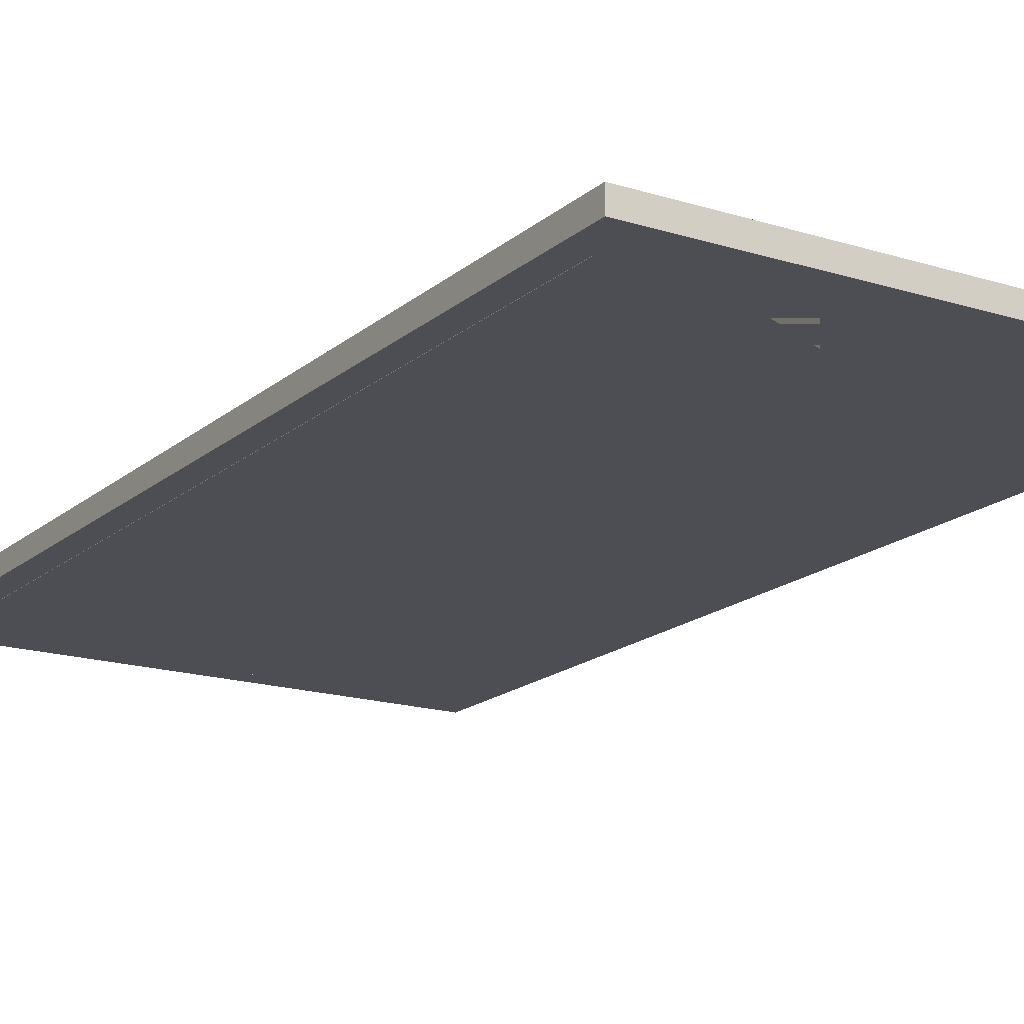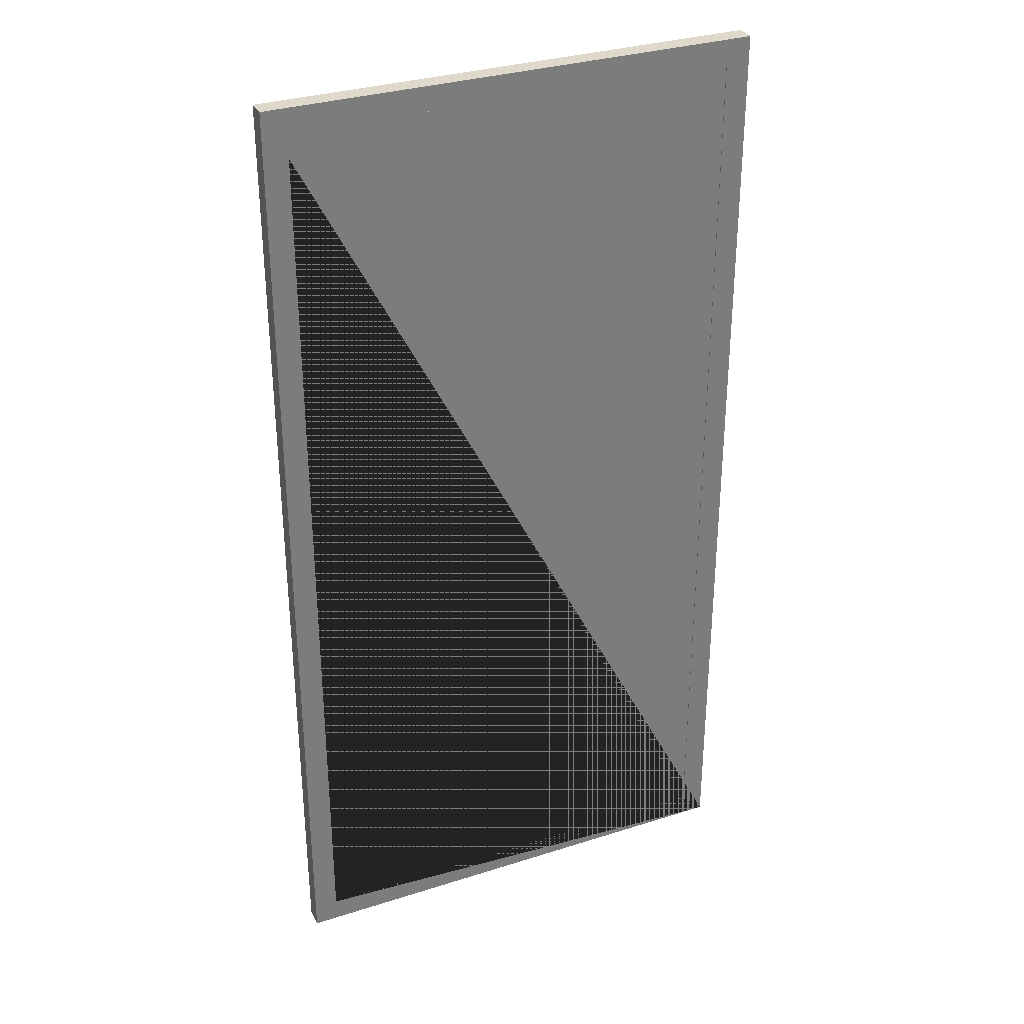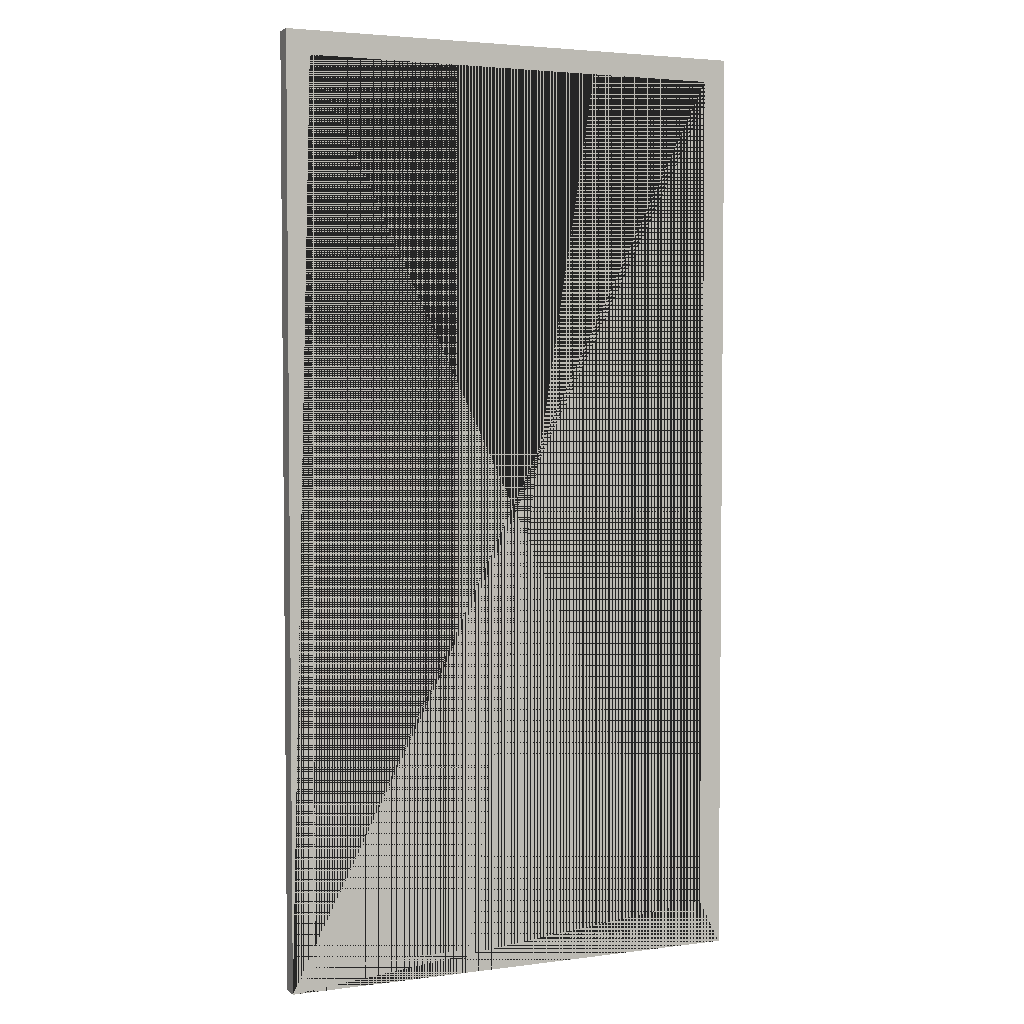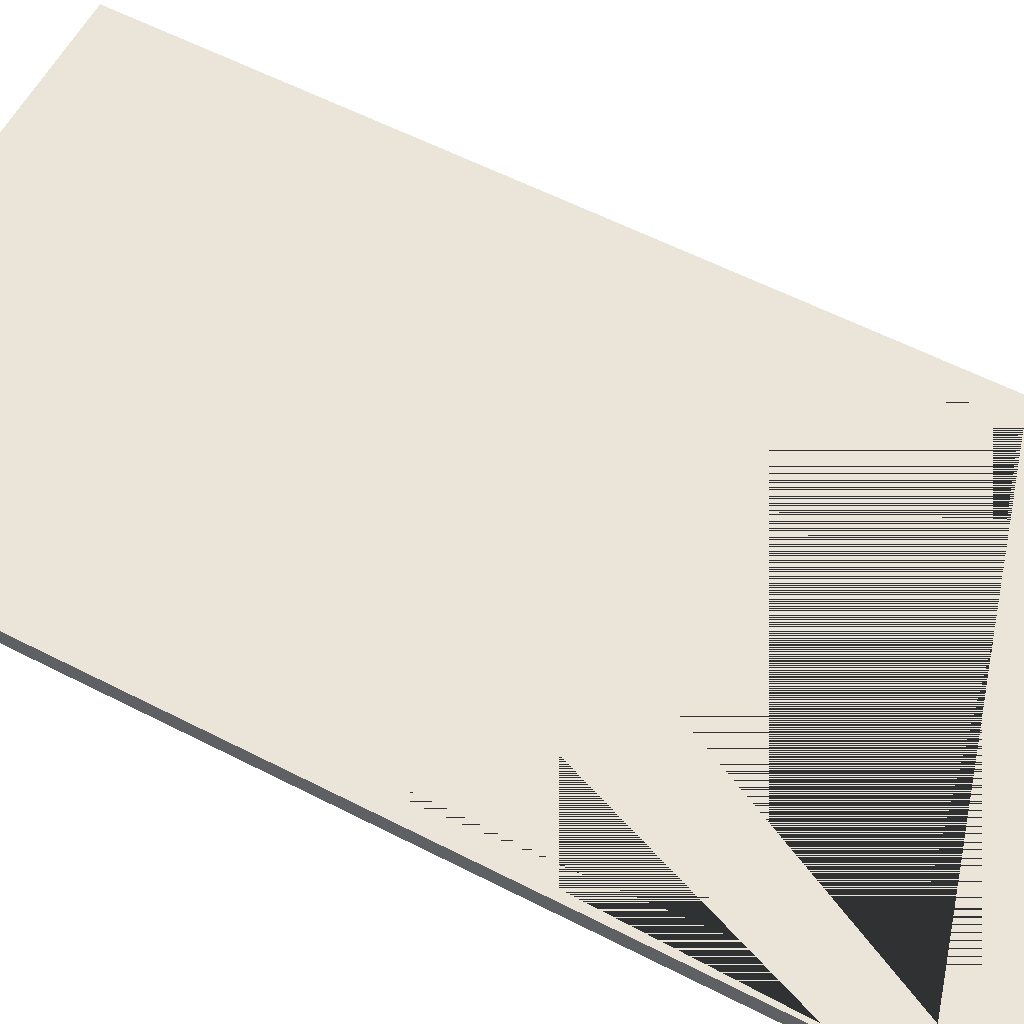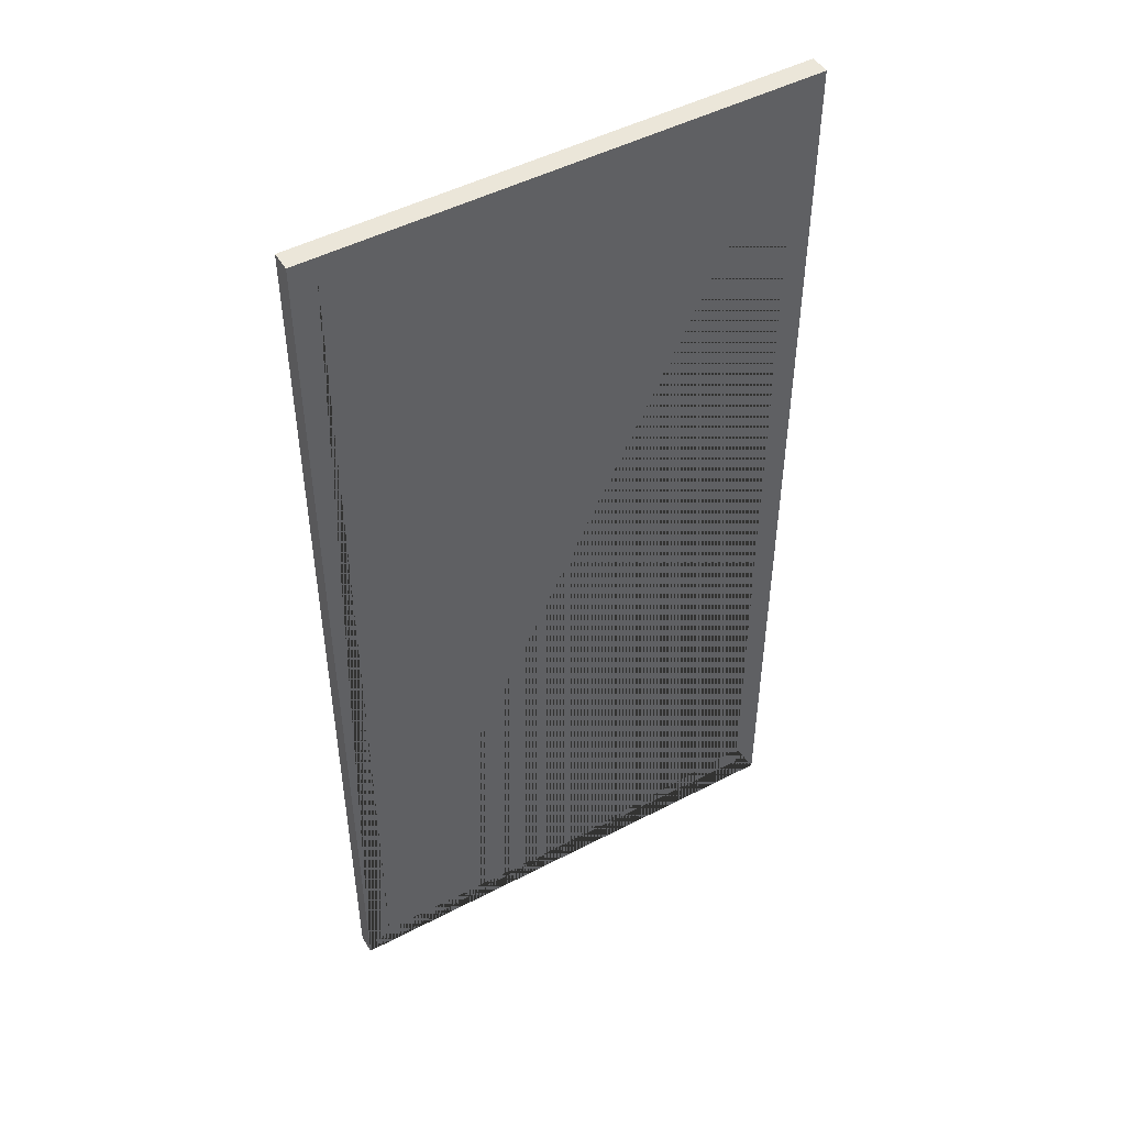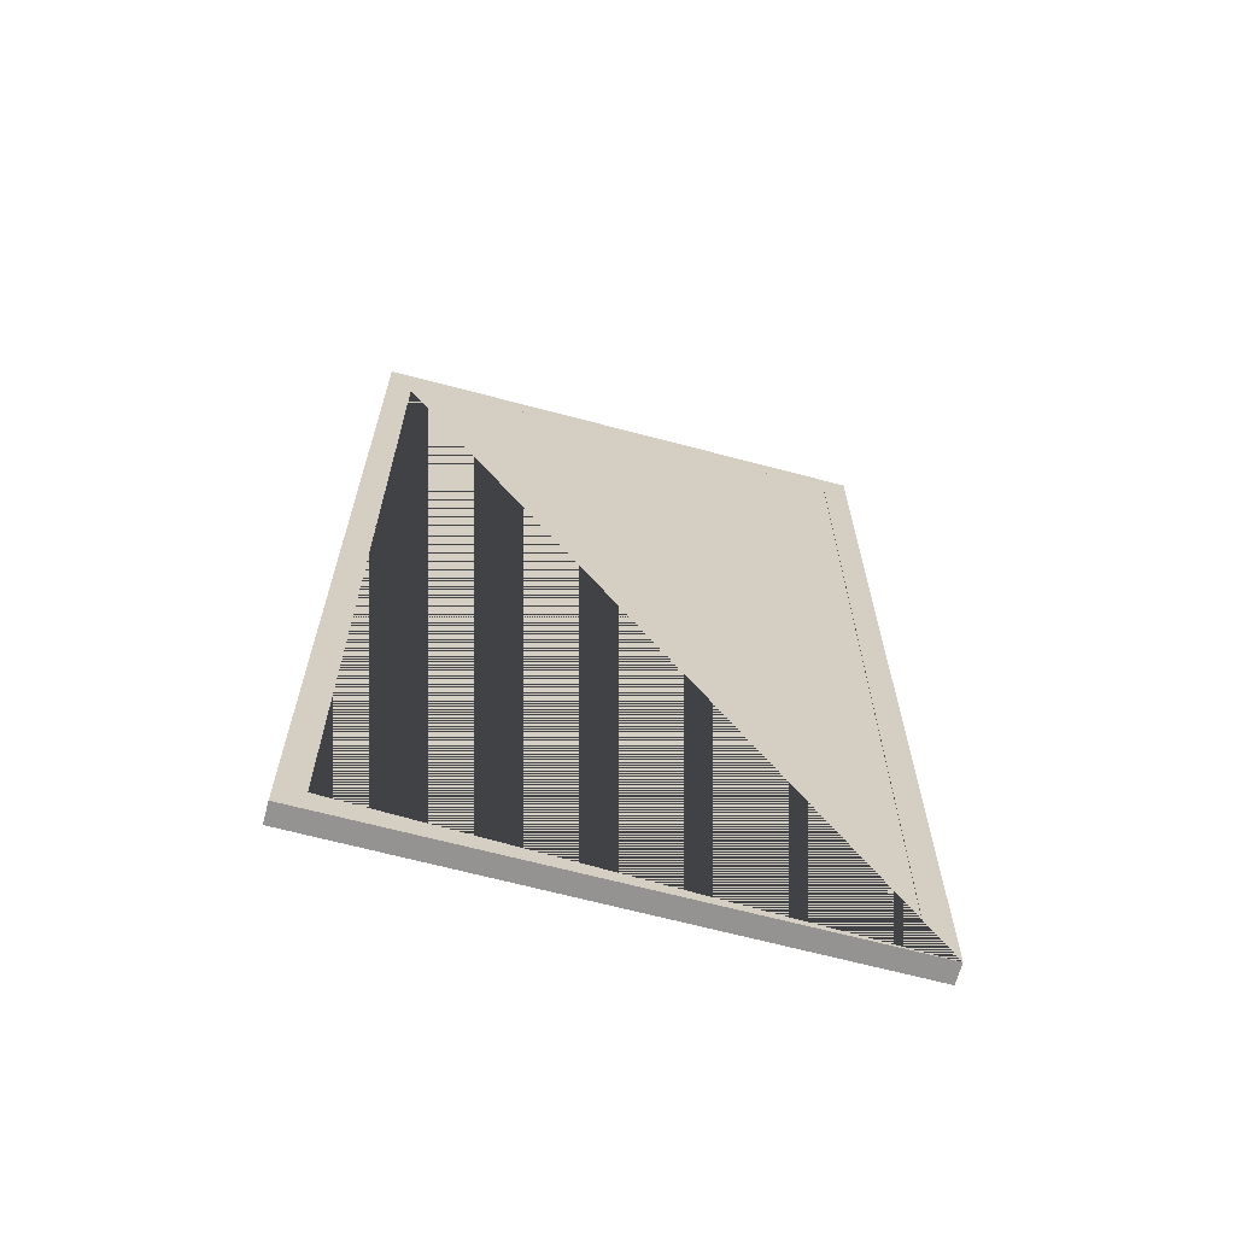
<metadata>
{"format":"obj","ext":"obj","renderer":"f3d","projection":"perspective","resolution":1024,"background":"white","views":[{"elev":-17.4,"azim":-32.1,"up":"+Z"},{"elev":32.3,"azim":156.0,"up":"+Y"},{"elev":3.6,"azim":-23.6,"up":"+Y"},{"elev":58.7,"azim":-62.1,"up":"+Z"},{"elev":48.5,"azim":-30.2,"up":"+Y"},{"elev":-66.8,"azim":165.1,"up":"+Y"}]}
</metadata>
<code>
o Cube.011_Cube.013
v -12.04 1.015 0.4695
v -12.04 47.96 0.4695
v -12.04 1.015 -0.4695
v -12.04 47.96 -0.4695
v 11.91 1.015 0.4695
v 11.91 47.96 0.4695
v 11.91 1.015 -0.4695
v 11.91 47.96 -0.4695
v -10.86 46.79 -0.4695
v -10.86 46.79 0.4695
v -10.86 2.189 -0.4695
v -10.86 2.189 0.4695
v 10.73 2.189 -0.4695
v 10.73 2.189 0.4695
v 10.73 46.79 -0.4695
v 10.73 46.79 0.4695
v 10.73 3.316 0.4695
v 10.73 45.66 -0.4695
v -10.85 2.189 0.4695
v -10.85 46.79 0.4695
v -10.85 2.189 -0.4695
v -10.85 46.79 -0.4695
v 10.75 2.189 0.4695
v 10.75 46.79 0.4695
v 10.75 2.189 -0.4695
v 10.75 46.79 -0.4695
f 1 2 4 3
f 3 4 9 11 13 18 8 7
f 7 8 6 5
f 5 17 14 12 1
f 3 7 5 1
f 8 4 2 6
f 13 14 17 16 15 18
f 12 11 9 10
f 8 18 15 9 4
f 1 12 10 16 17 5 6 2
f 11 12 14 13
f 15 16 10 9
f 19 20 22 21
f 21 22 26 25
f 25 26 24 23
f 23 24 20 19
f 21 25 23 19
f 26 22 20 24

</code>
